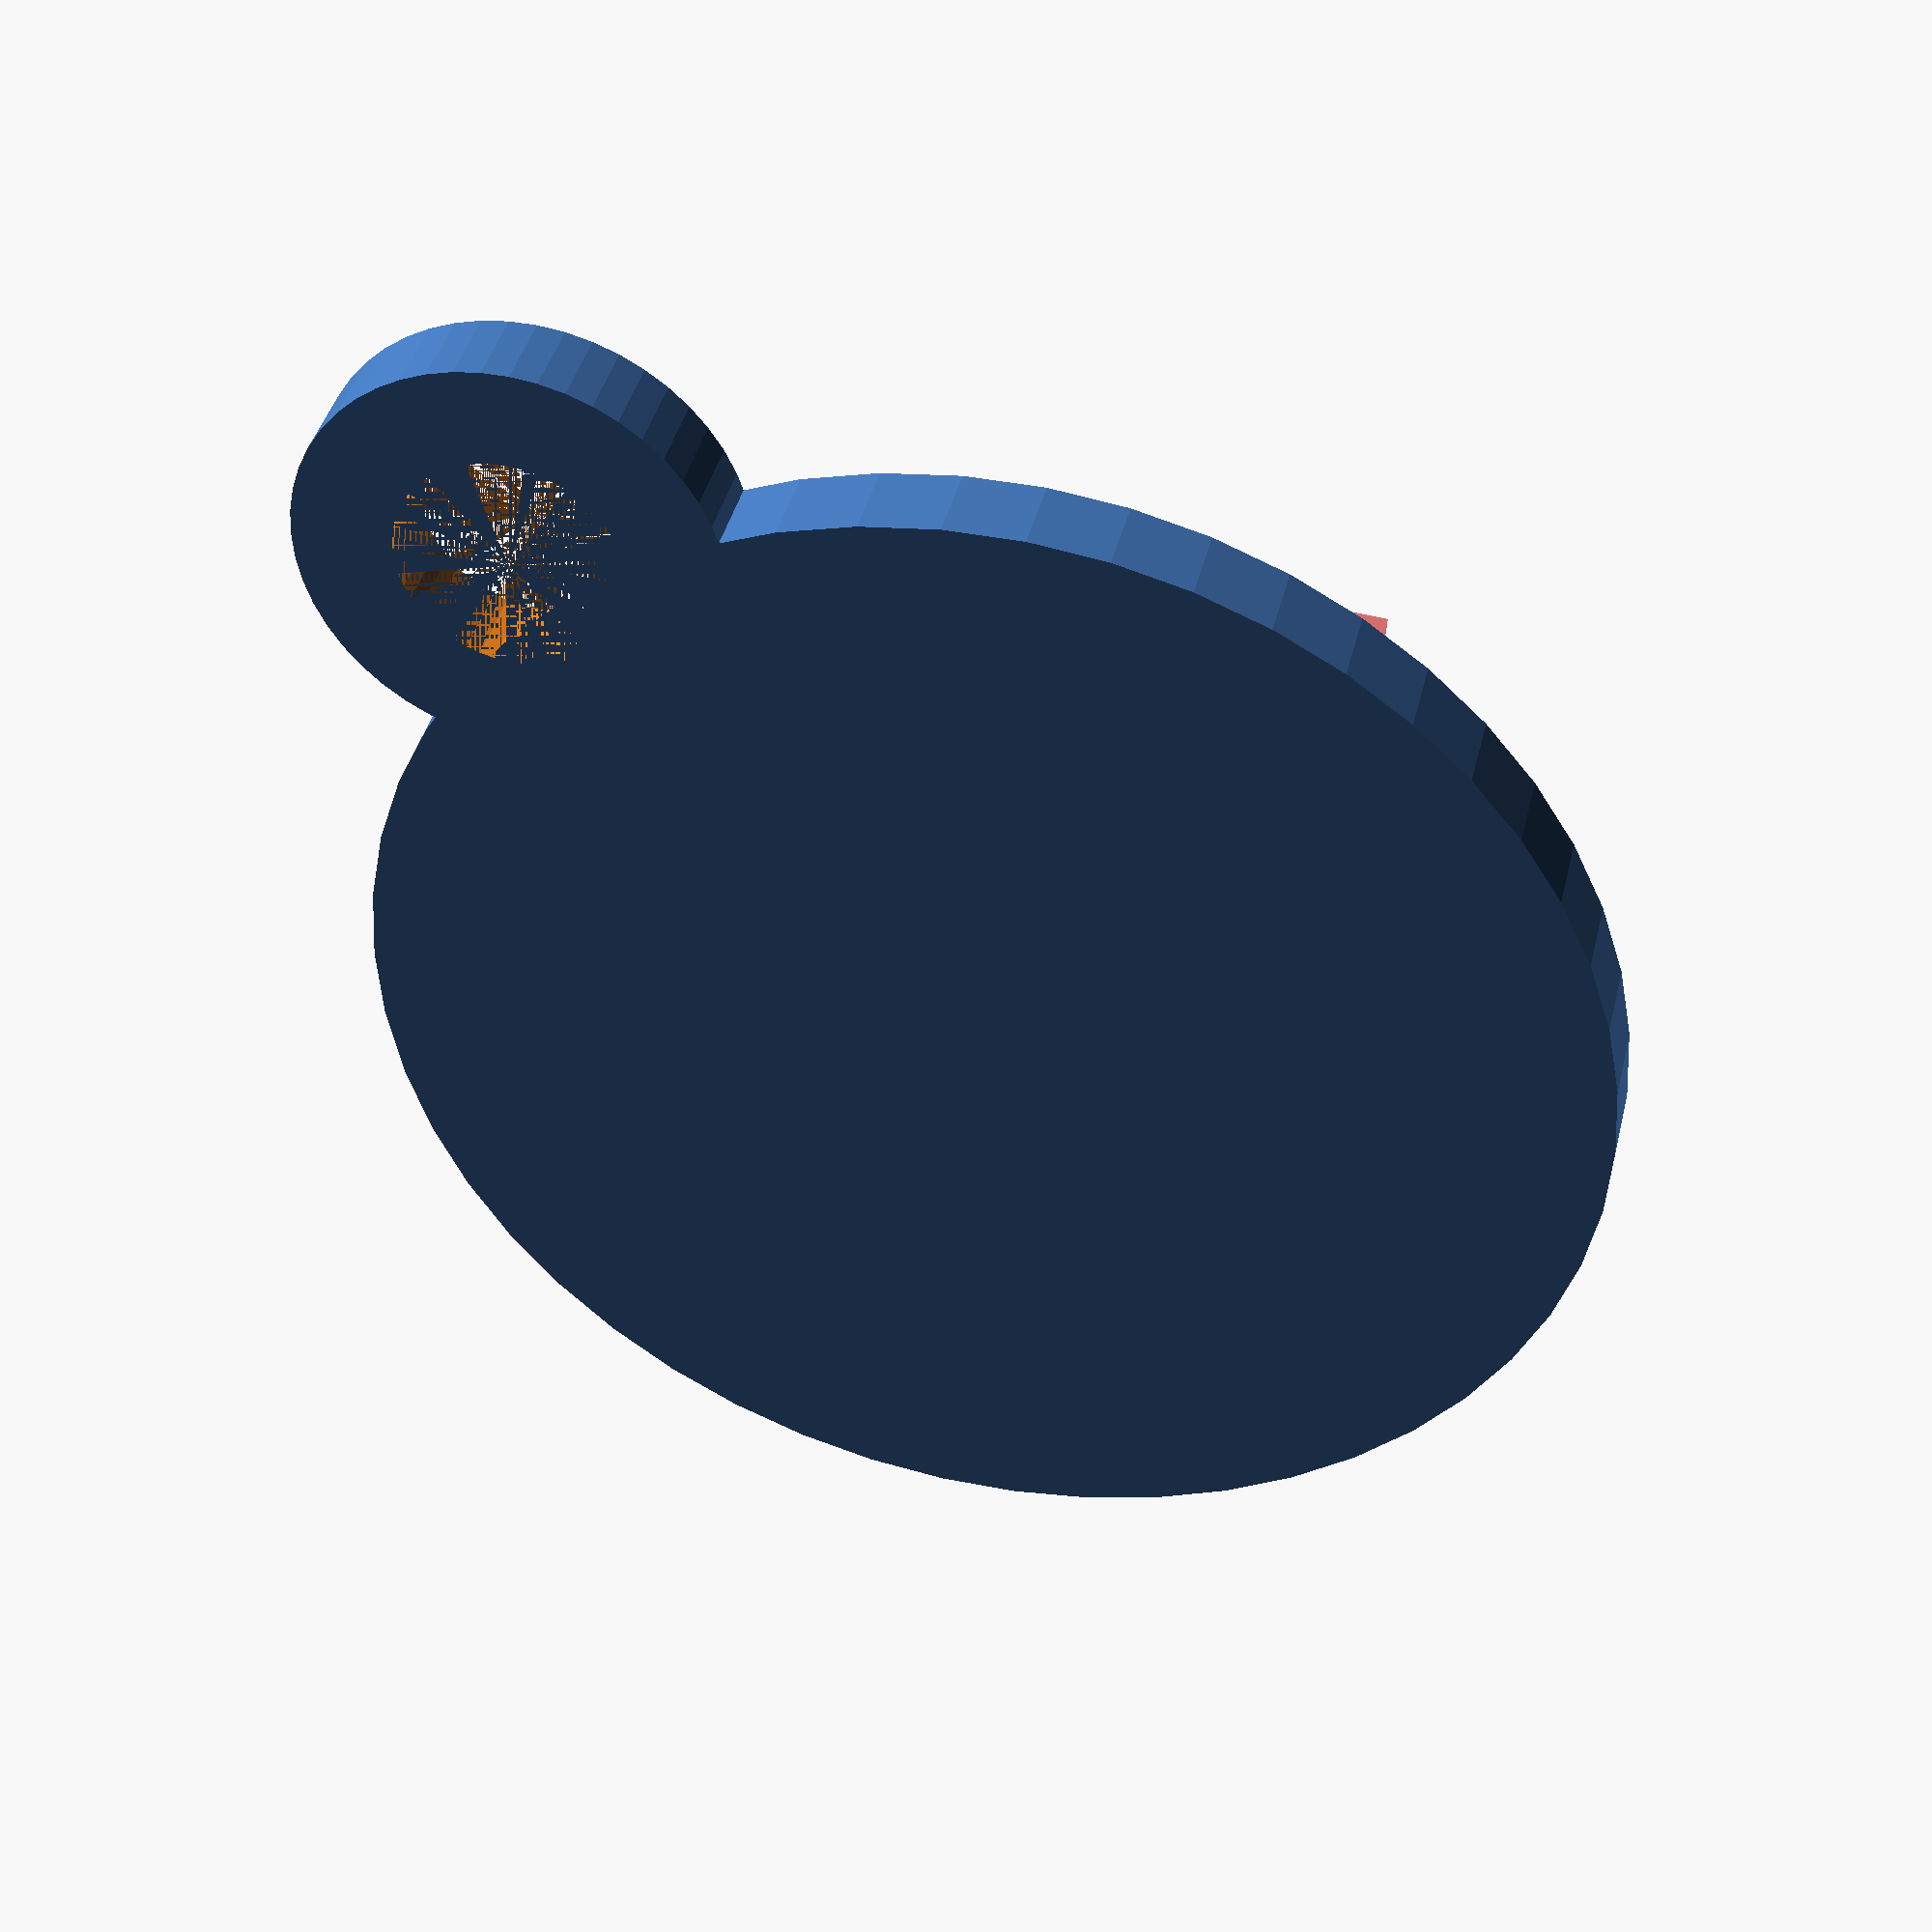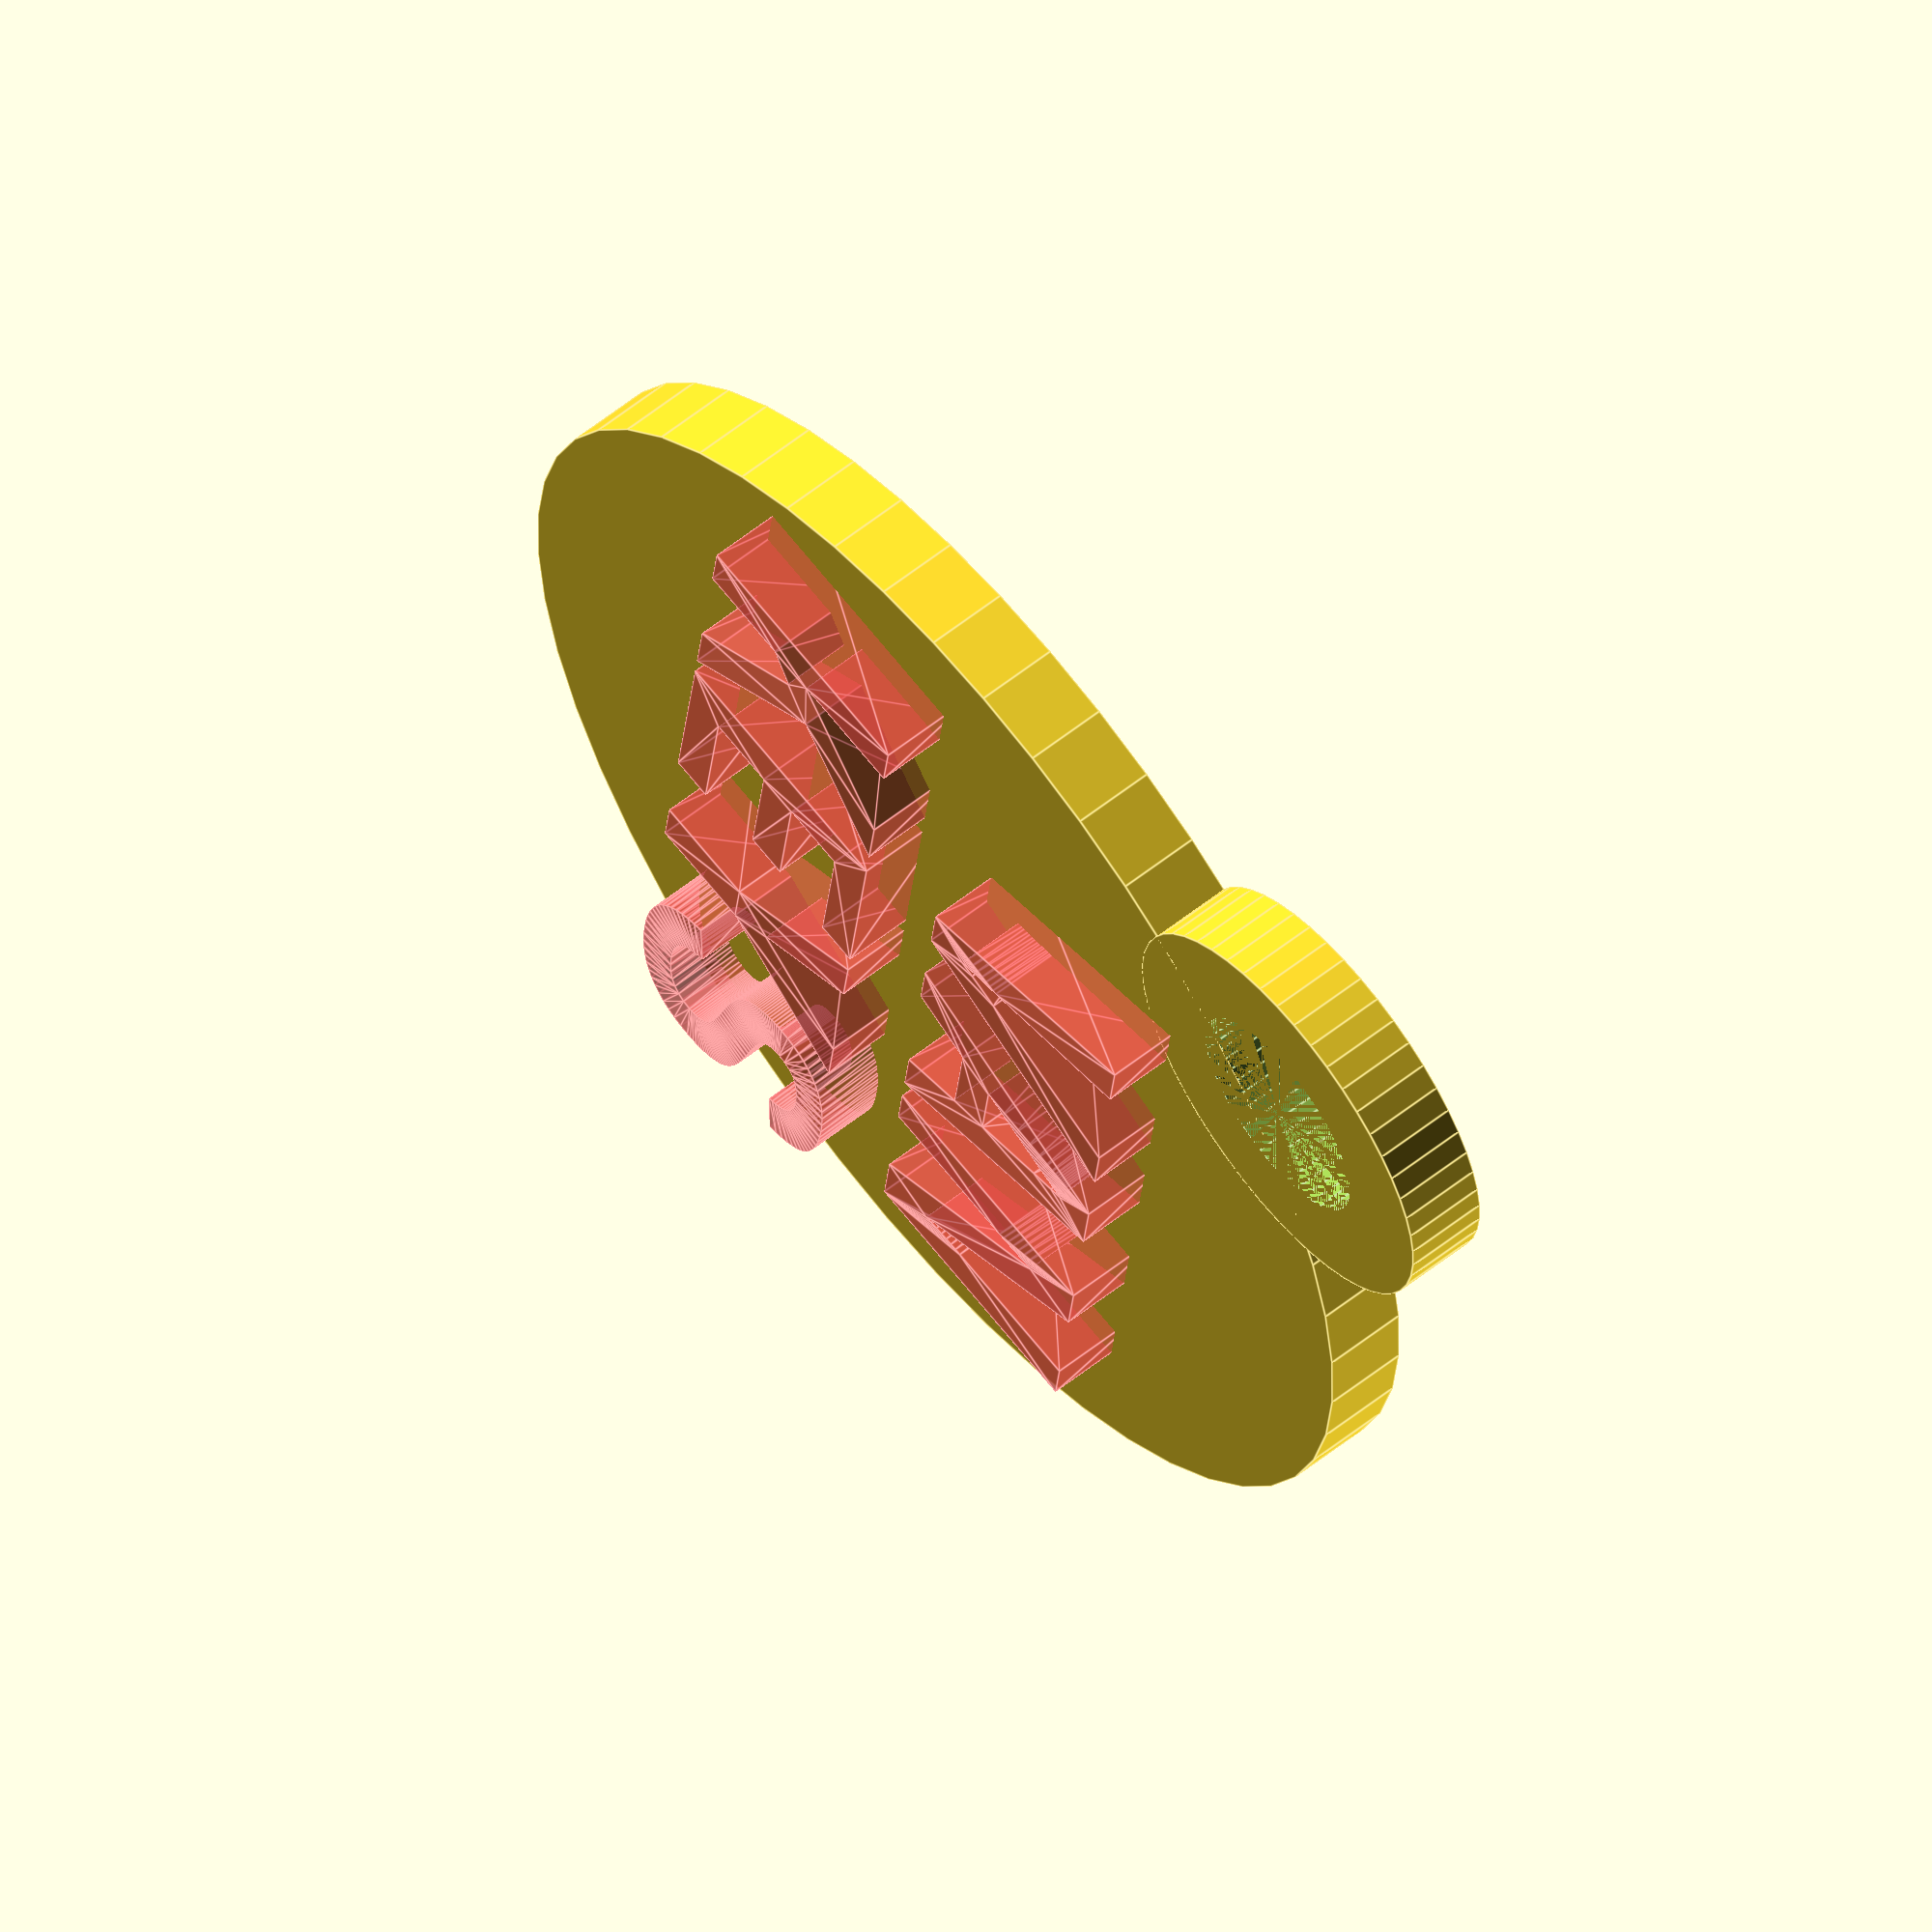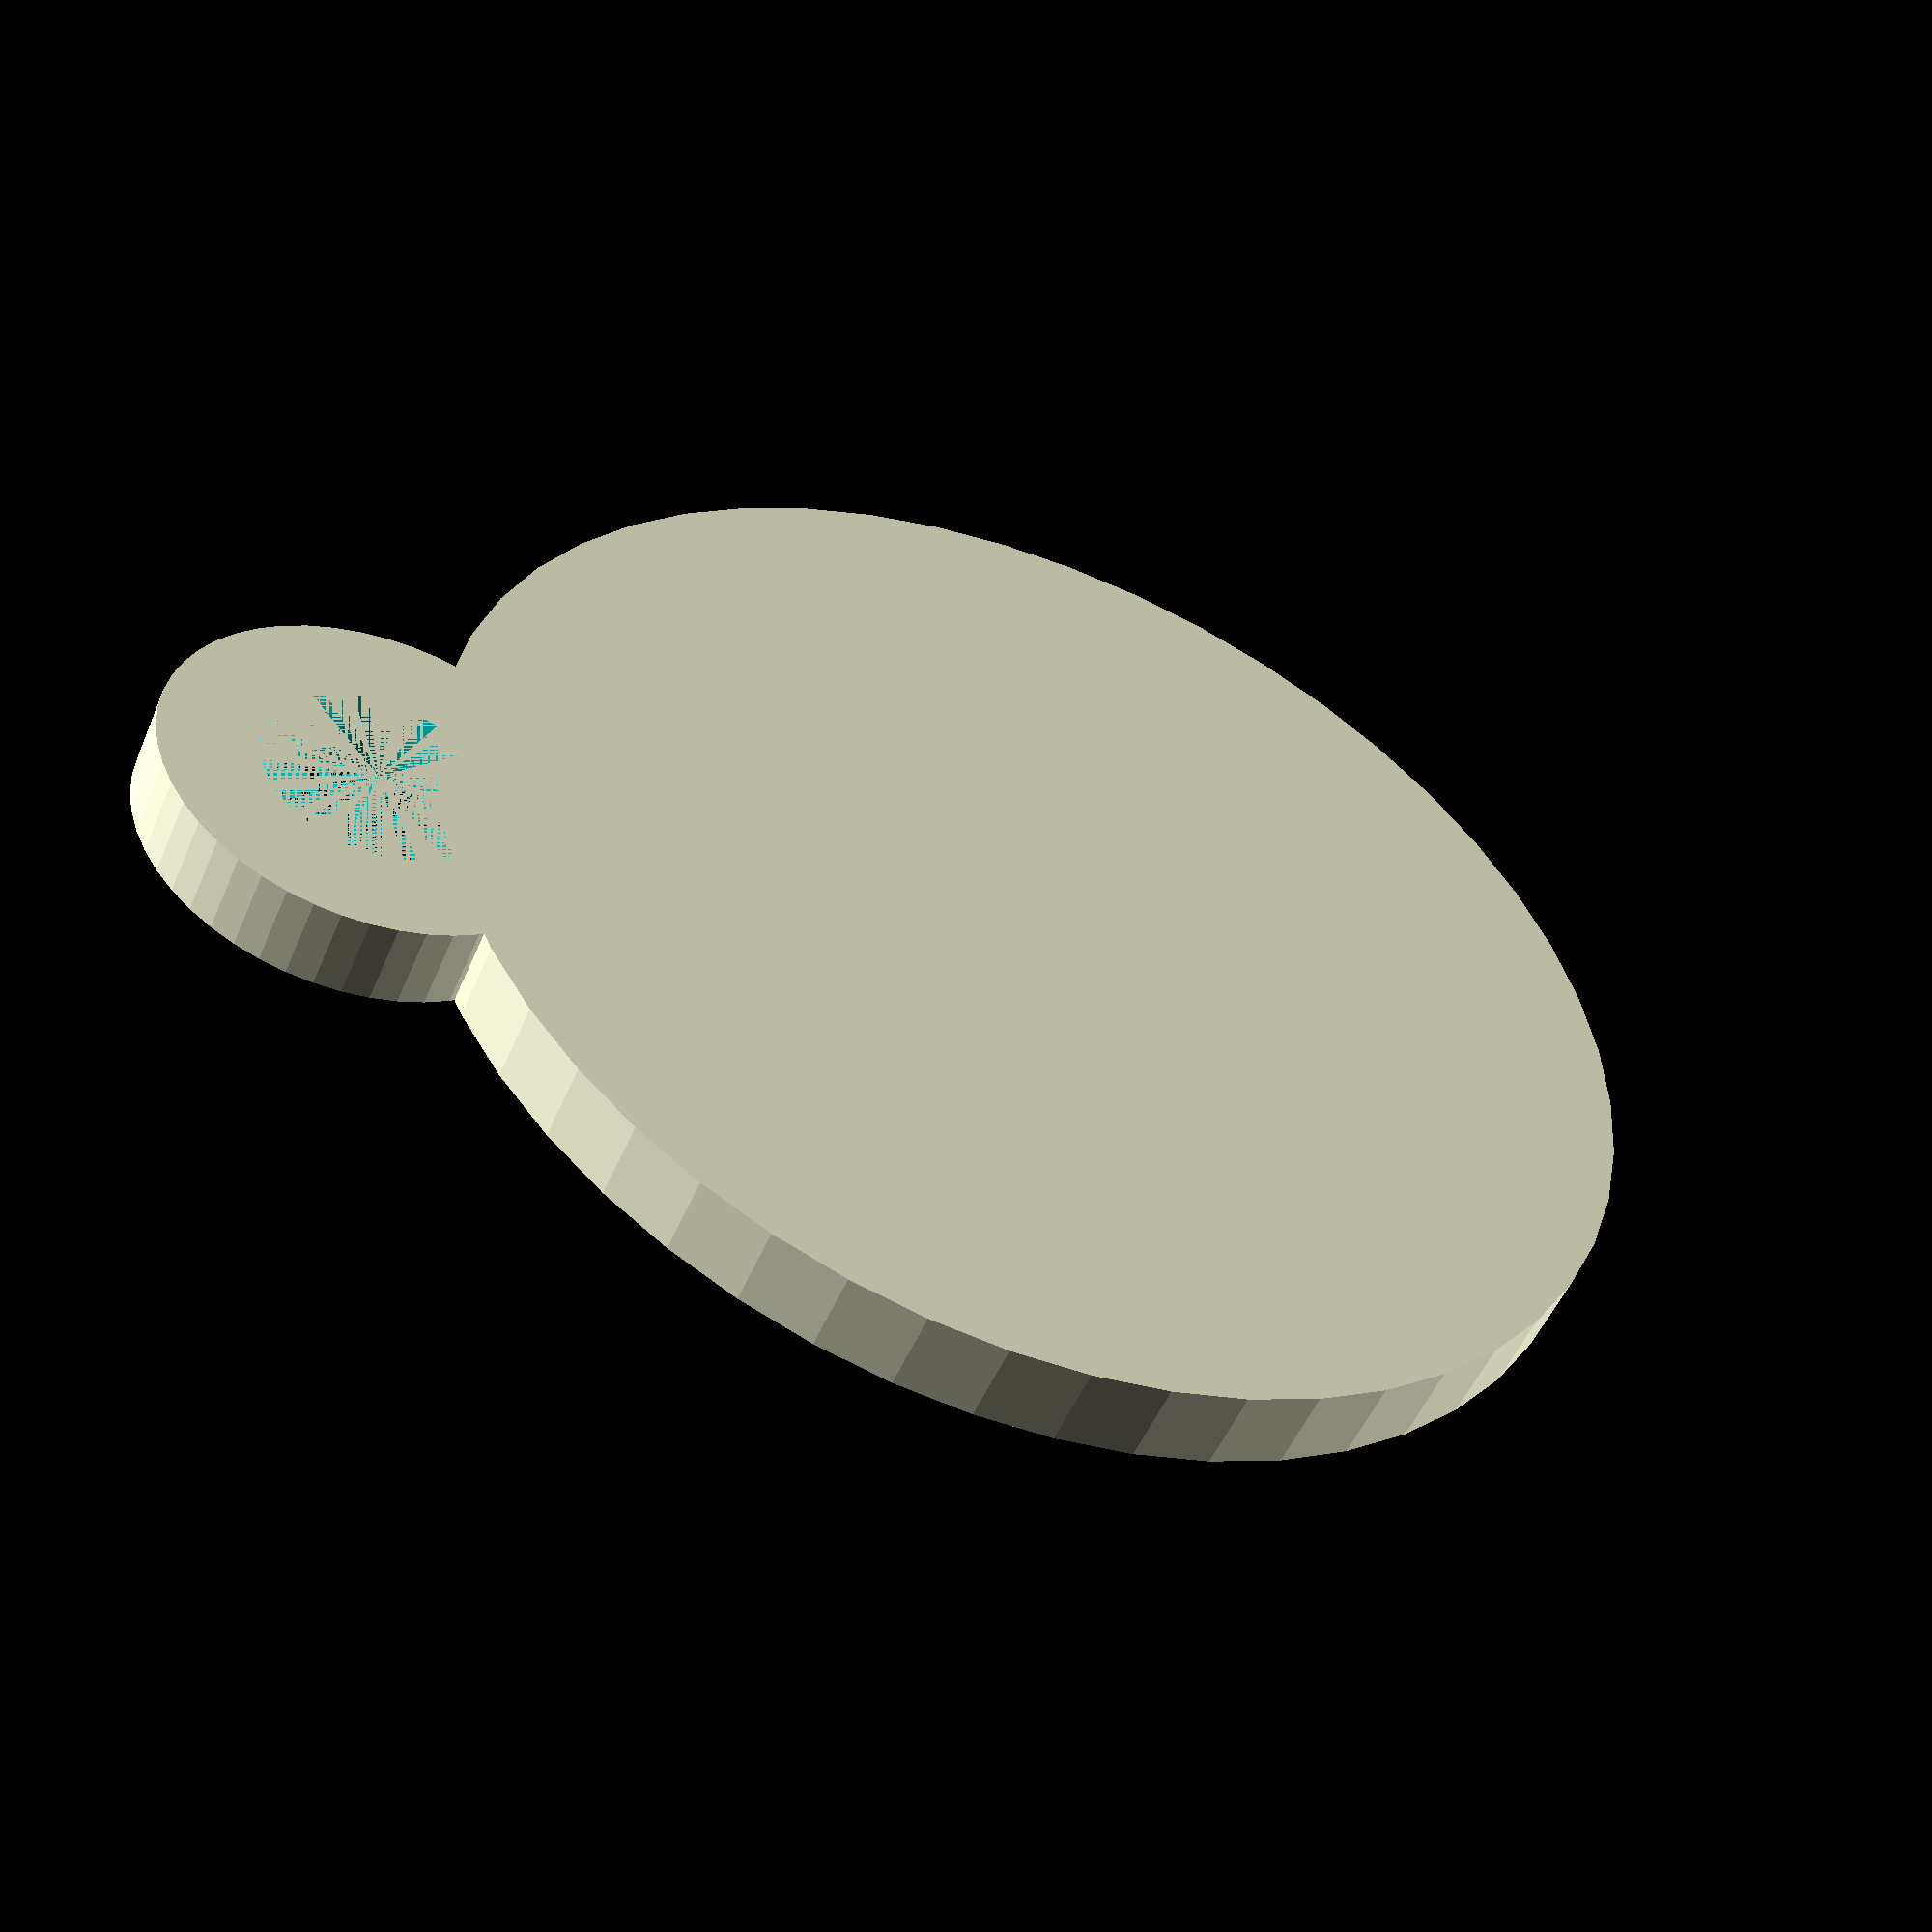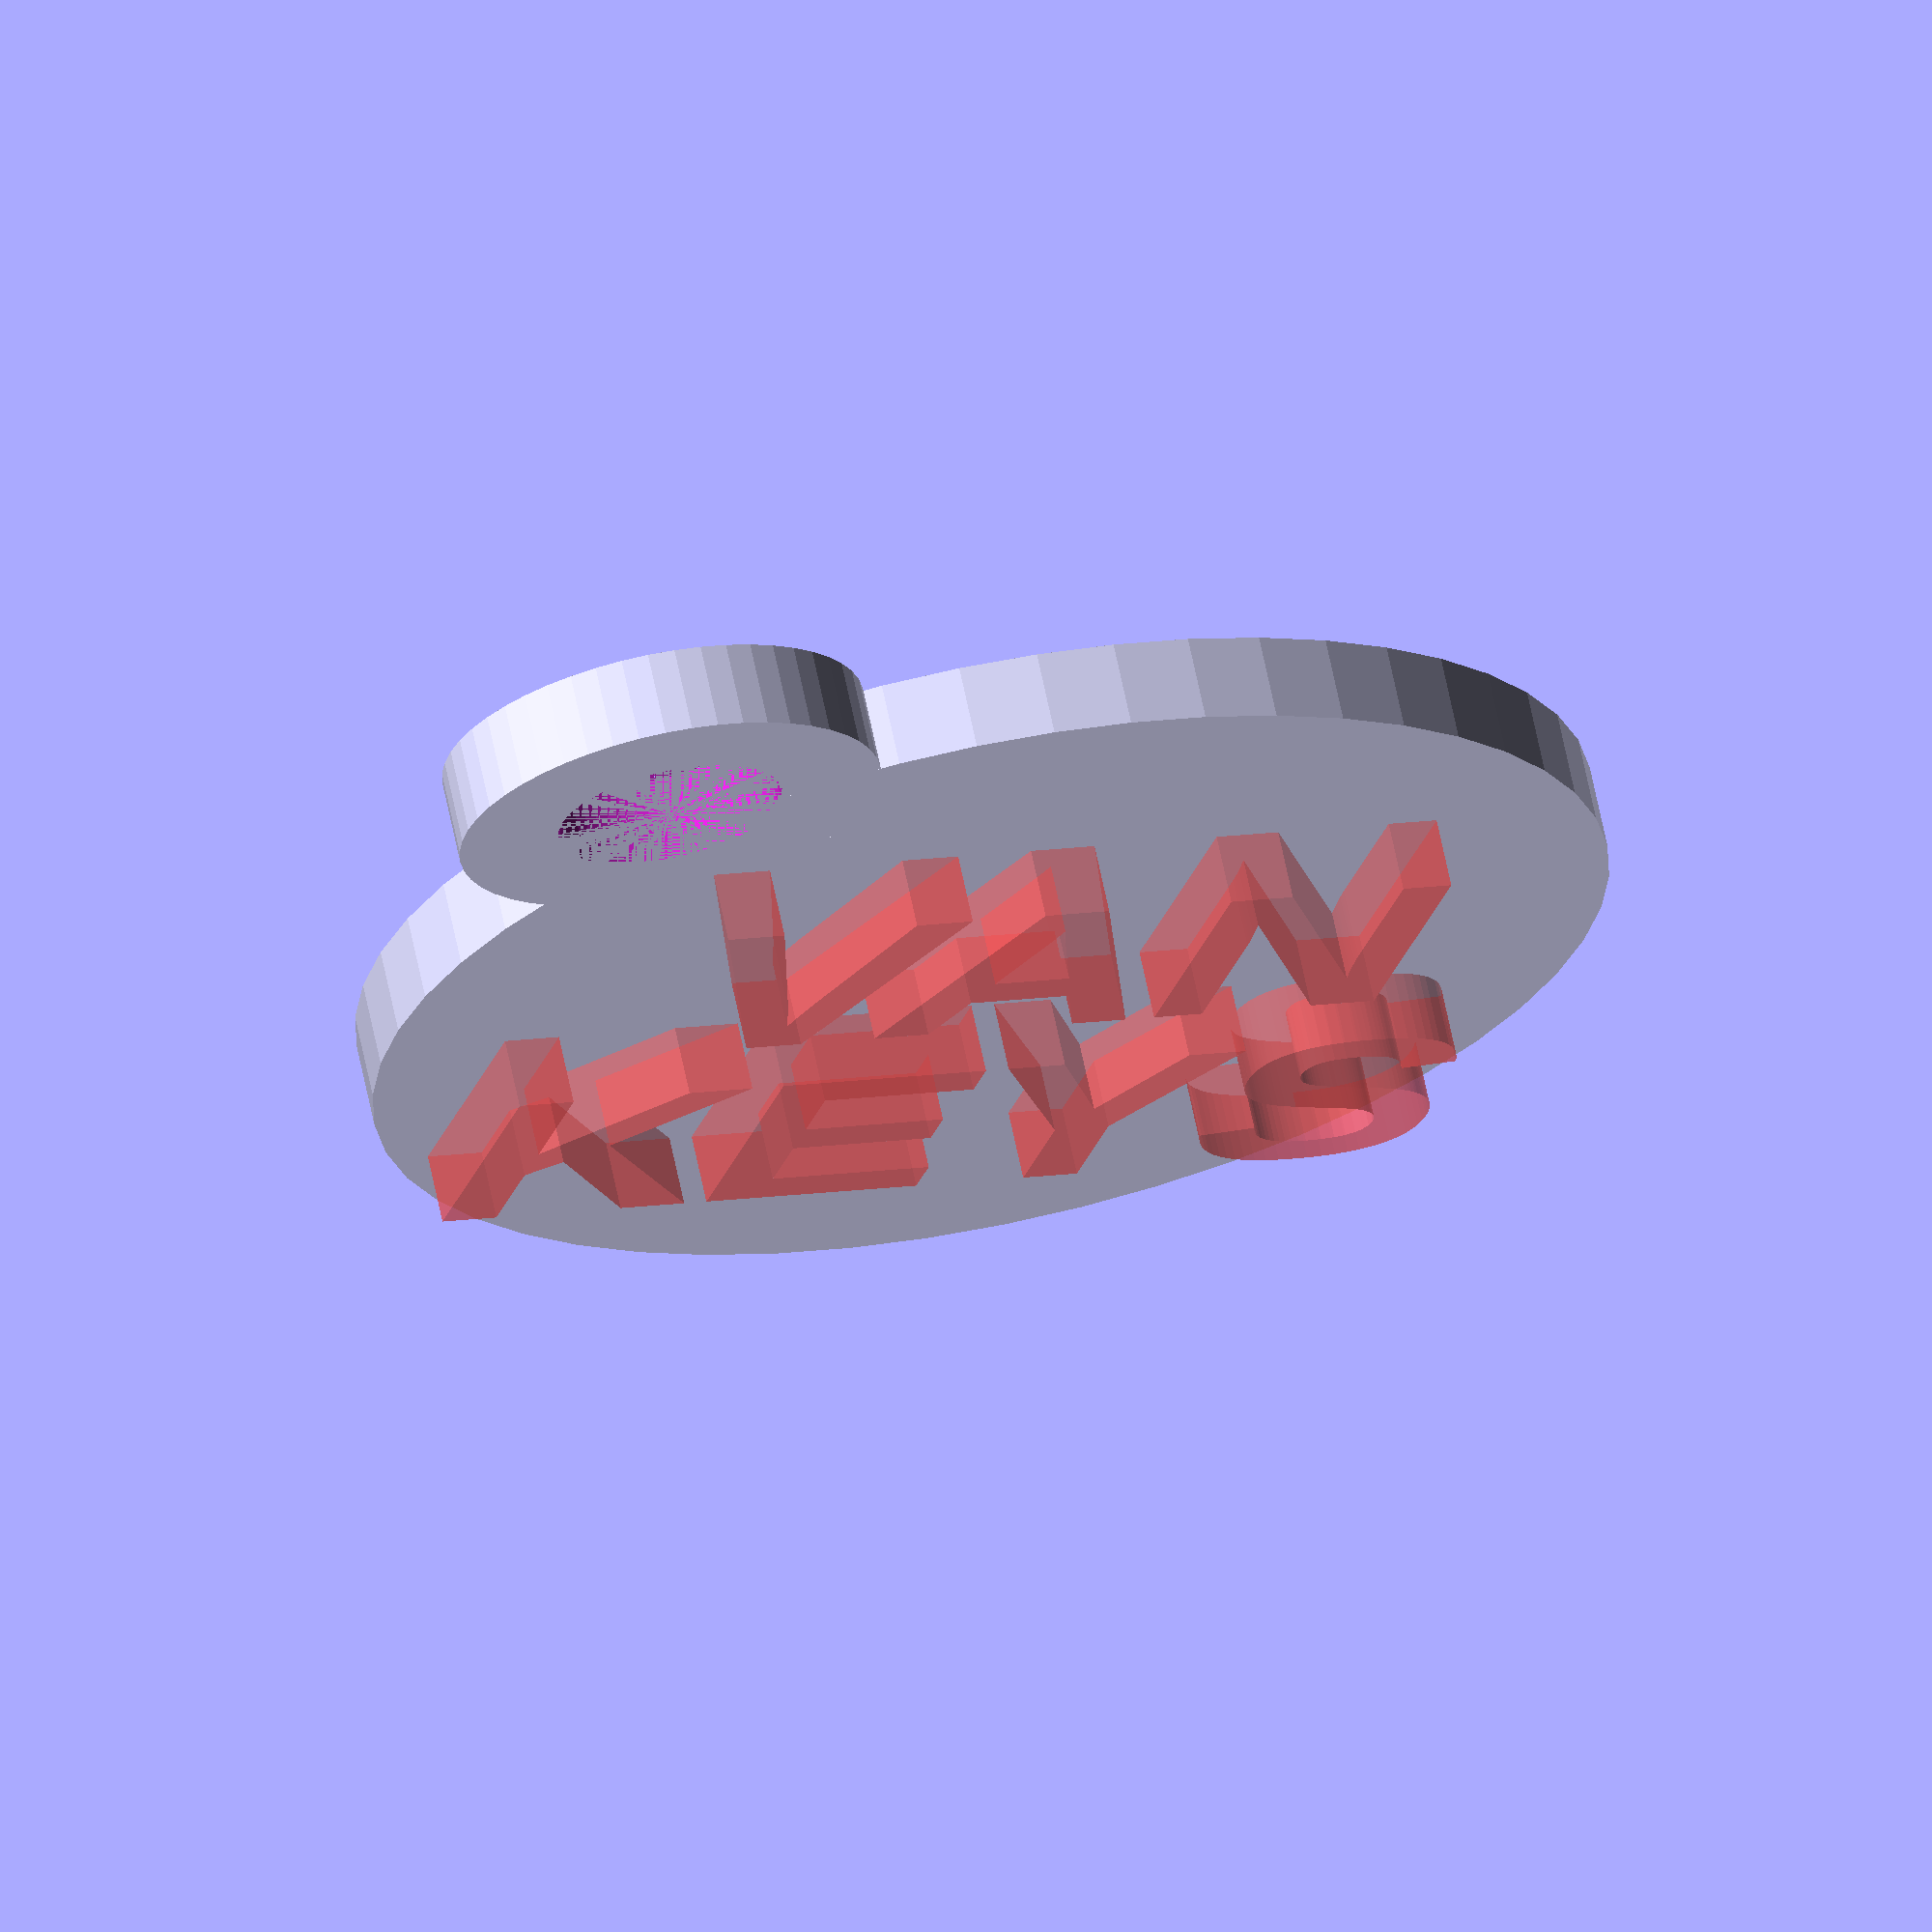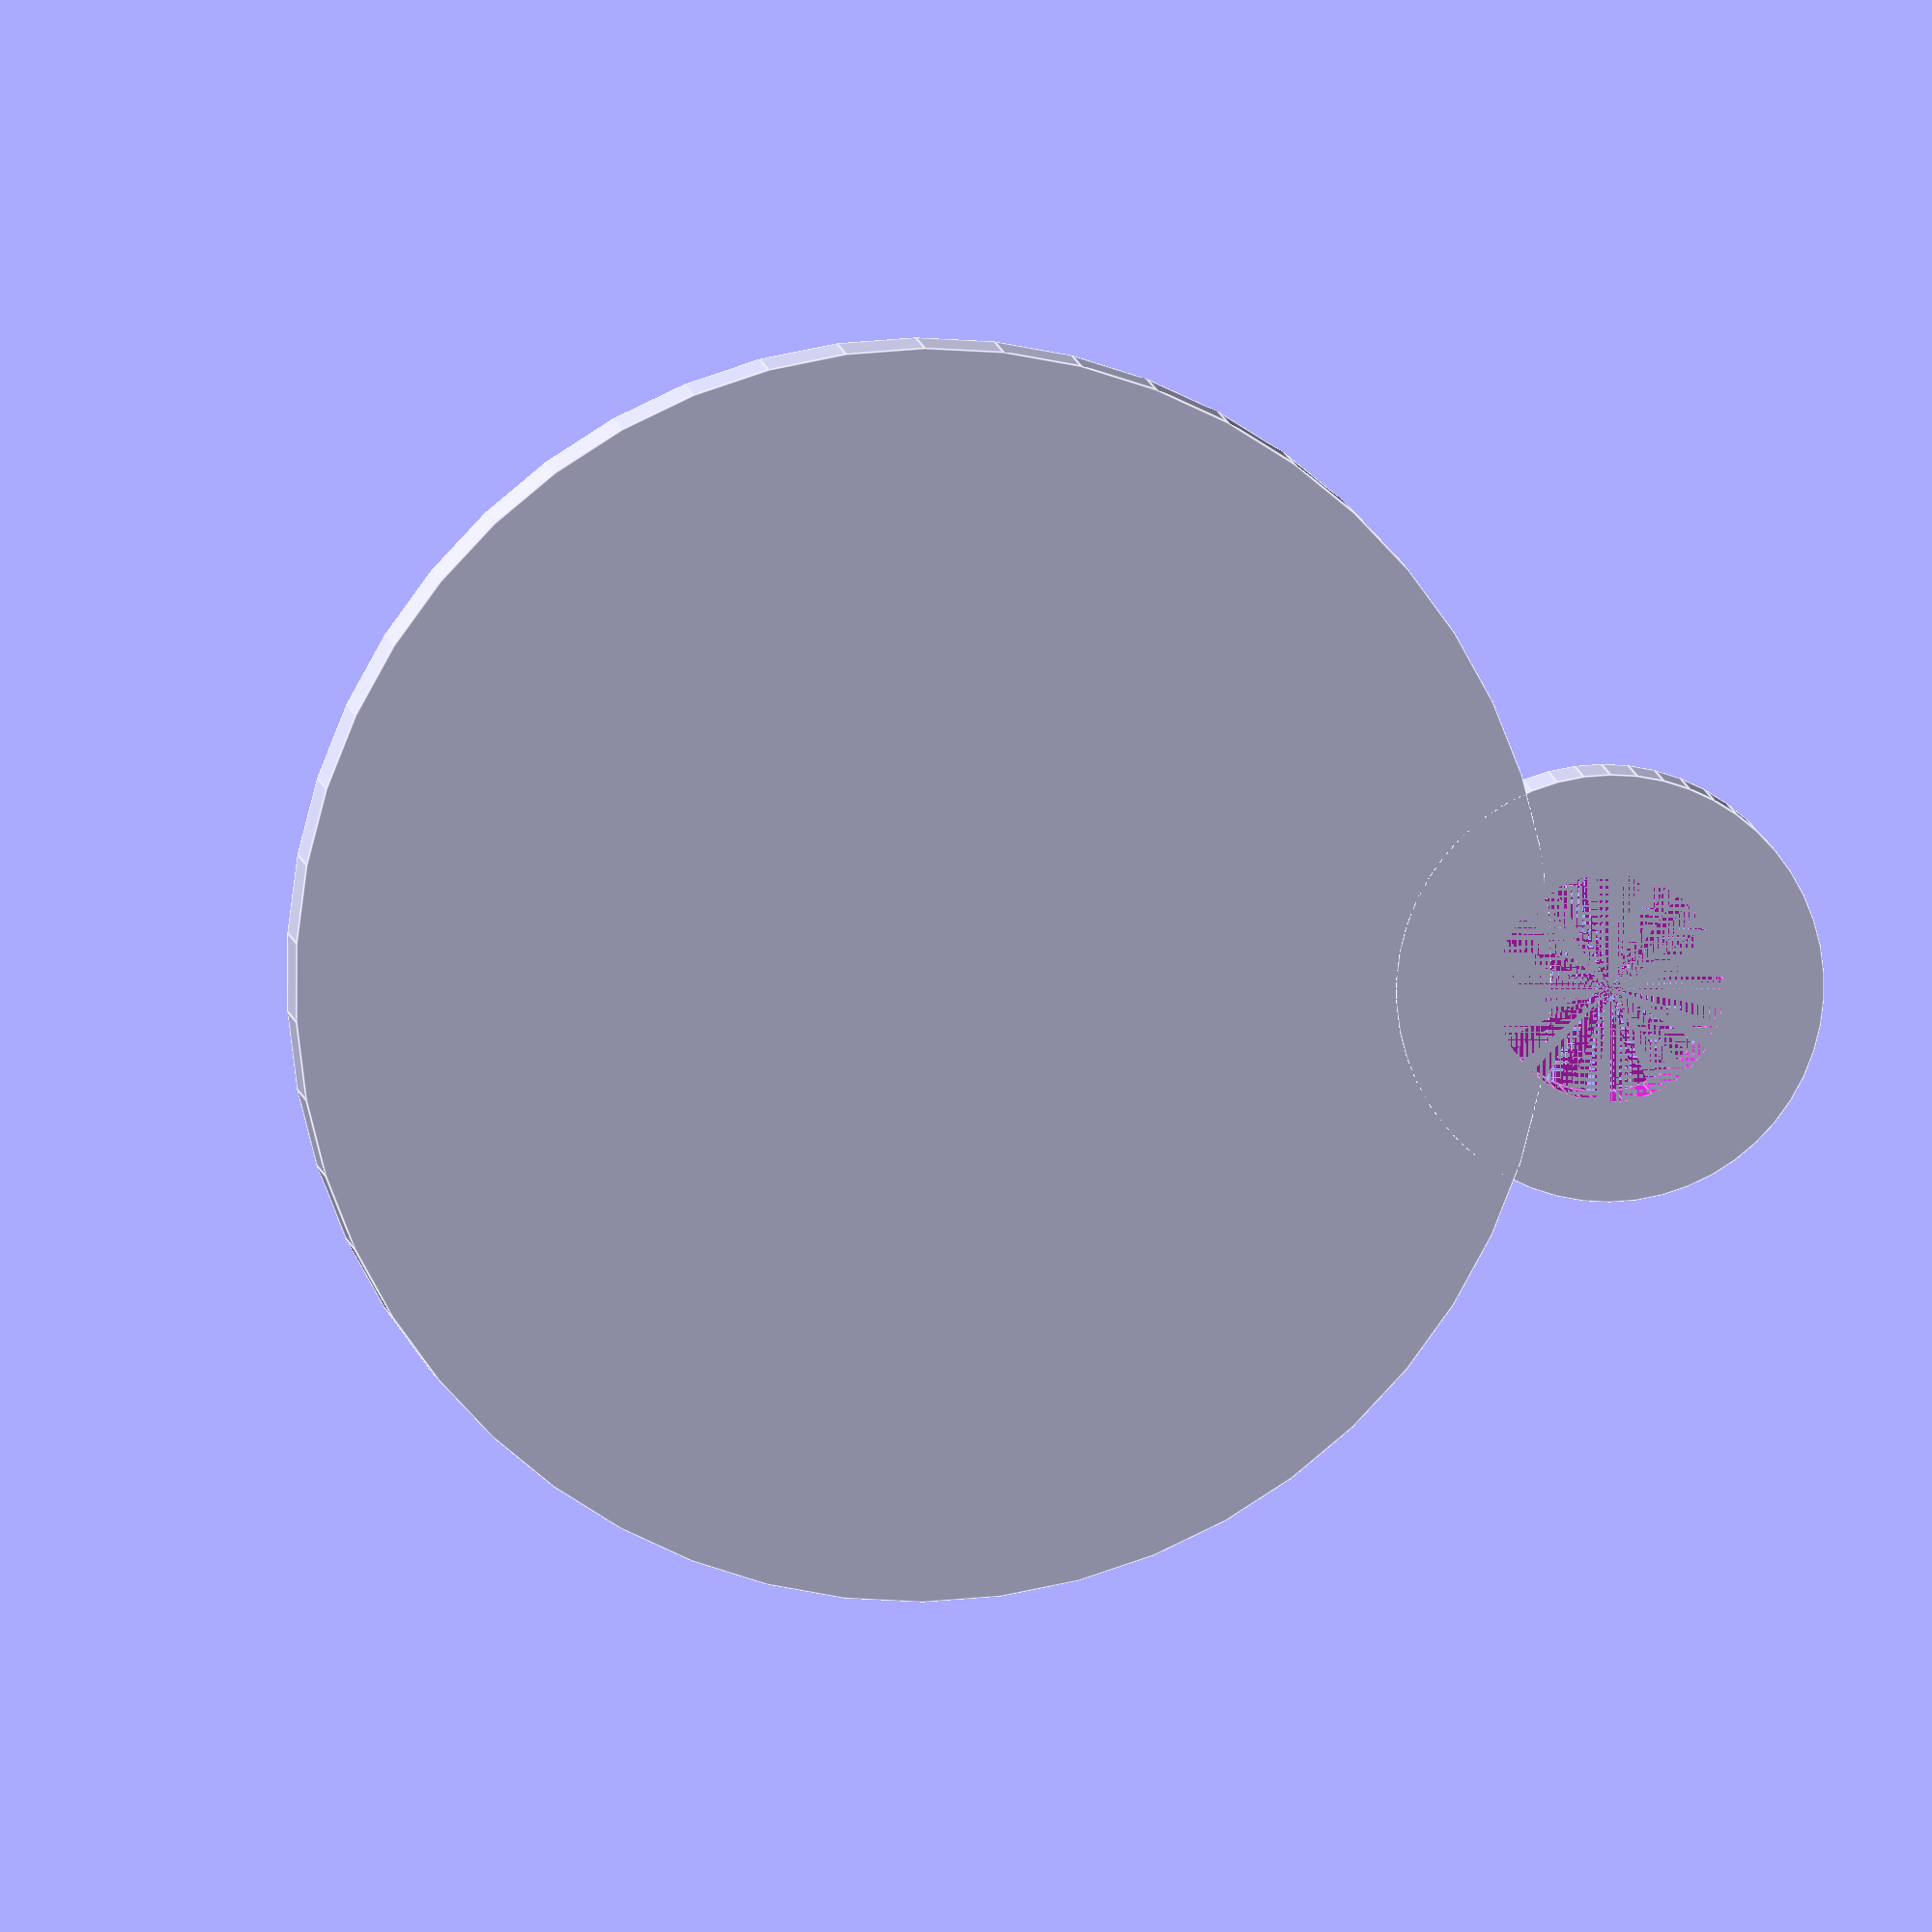
<openscad>
$fn = 50;


difference() {
	union() {
		translate(v = [0, 0, -1.5000000000]) {
			cylinder(h = 3, r = 22.0000000000);
		}
		translate(v = [-17, 17, -1.5000000000]) {
			cylinder(h = 3, r = 7.5000000000);
		}
	}
	union() {
		translate(v = [-17, 17, -1.5000000000]) {
			cylinder(h = 3, r = 4.0000000000);
		}
		#translate(v = [0, 6.5454545455, 0]) {
			linear_extrude(height = 4) {
				text(font = "Arial:Bold", halign = "center", size = 10, text = "VAN", valign = "center");
			}
		}
		#translate(v = [0, -6.5454545455, 0]) {
			linear_extrude(height = 4) {
				text(font = "Arial:Bold", halign = "center", size = 10, text = "KEYS", valign = "center");
			}
		}
	}
}
</openscad>
<views>
elev=318.8 azim=86.3 roll=193.4 proj=p view=solid
elev=299.8 azim=97.0 roll=51.0 proj=o view=edges
elev=230.4 azim=323.9 roll=22.4 proj=p view=solid
elev=112.5 azim=196.7 roll=191.8 proj=o view=wireframe
elev=172.7 azim=133.1 roll=6.2 proj=o view=edges
</views>
